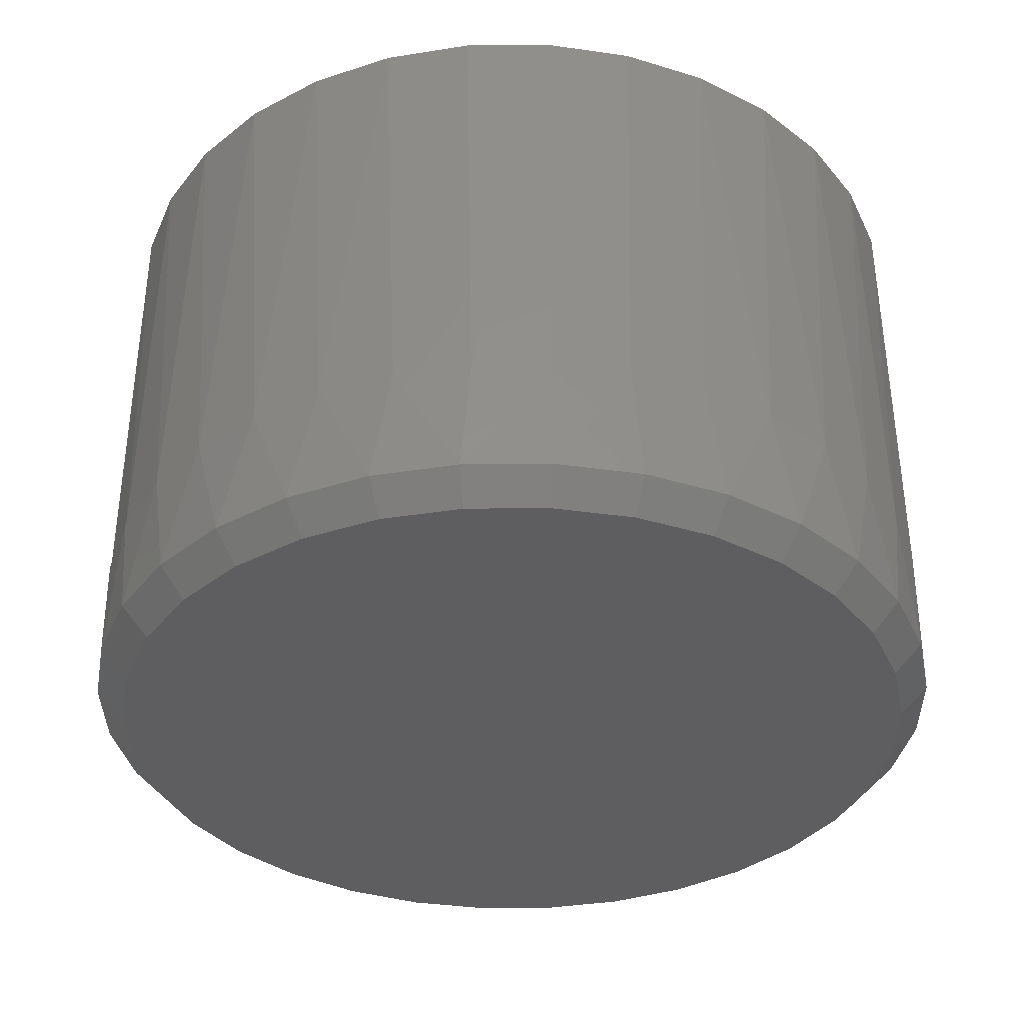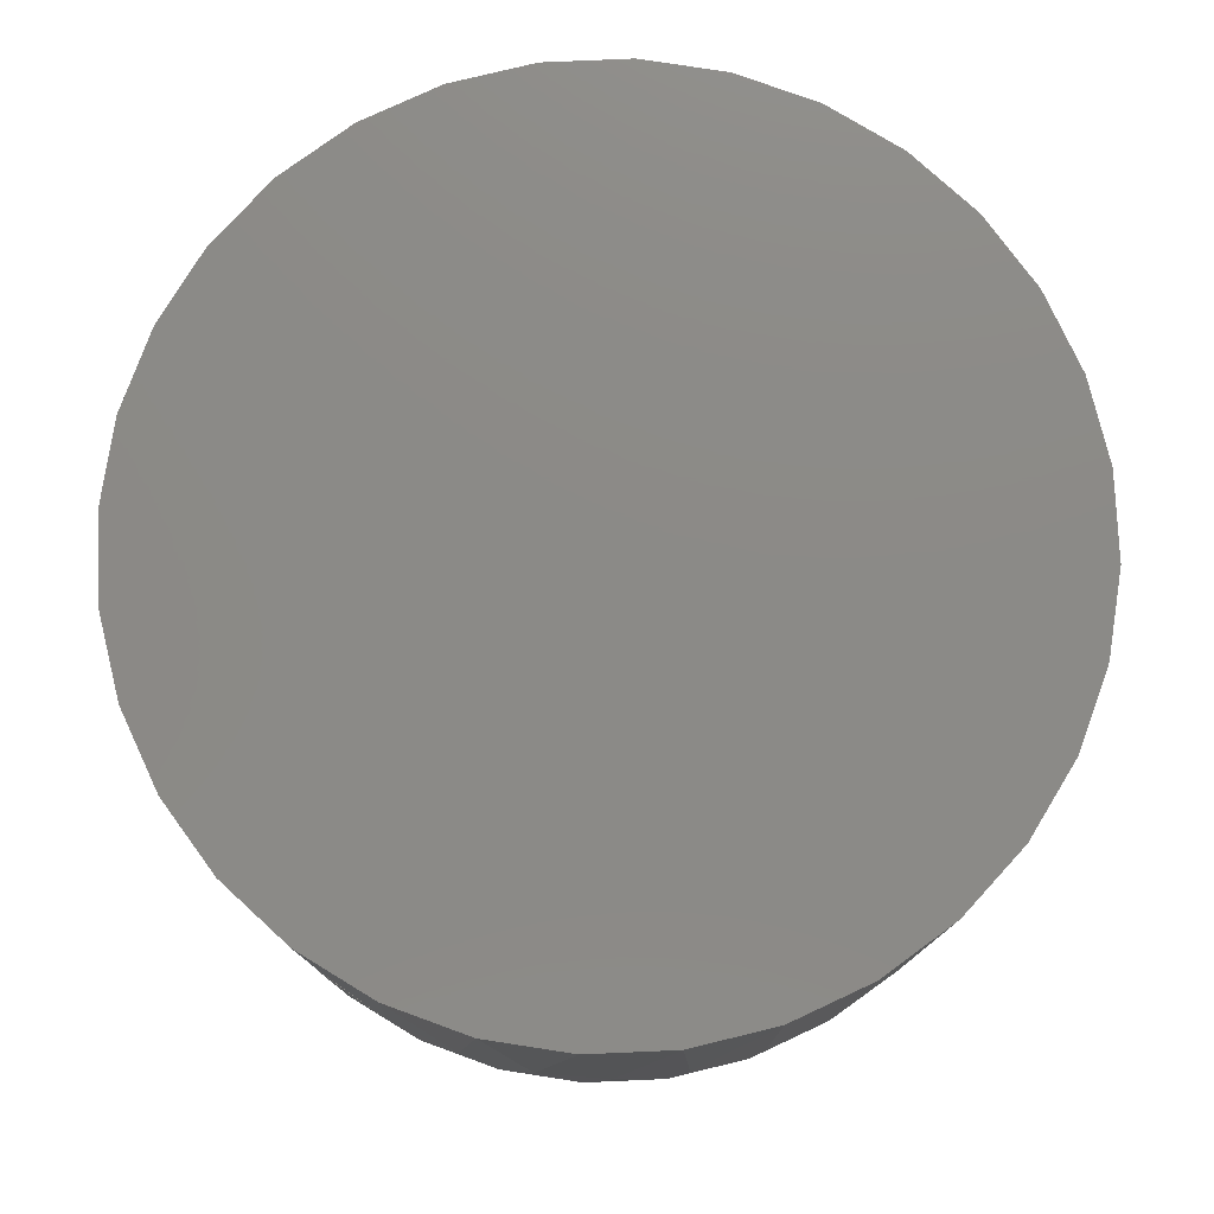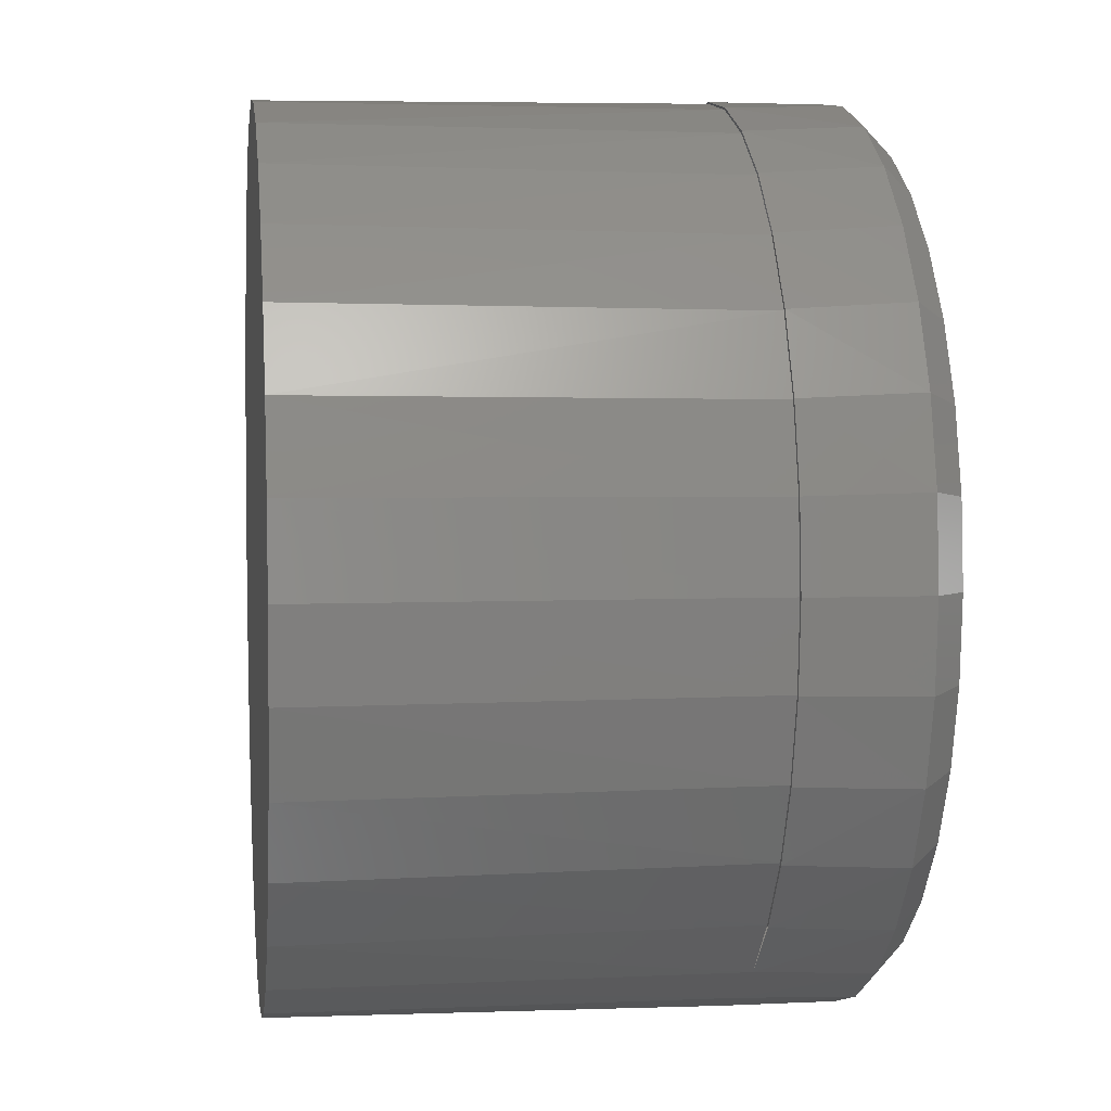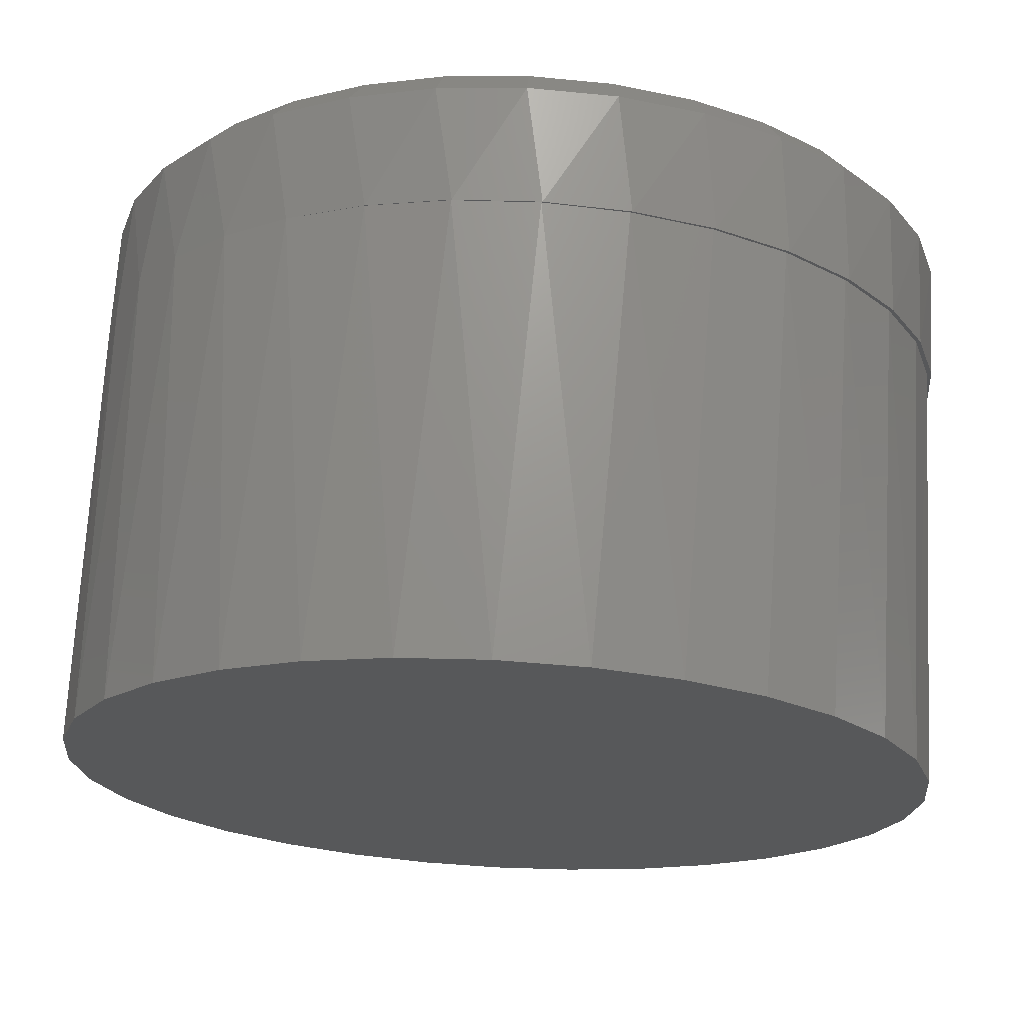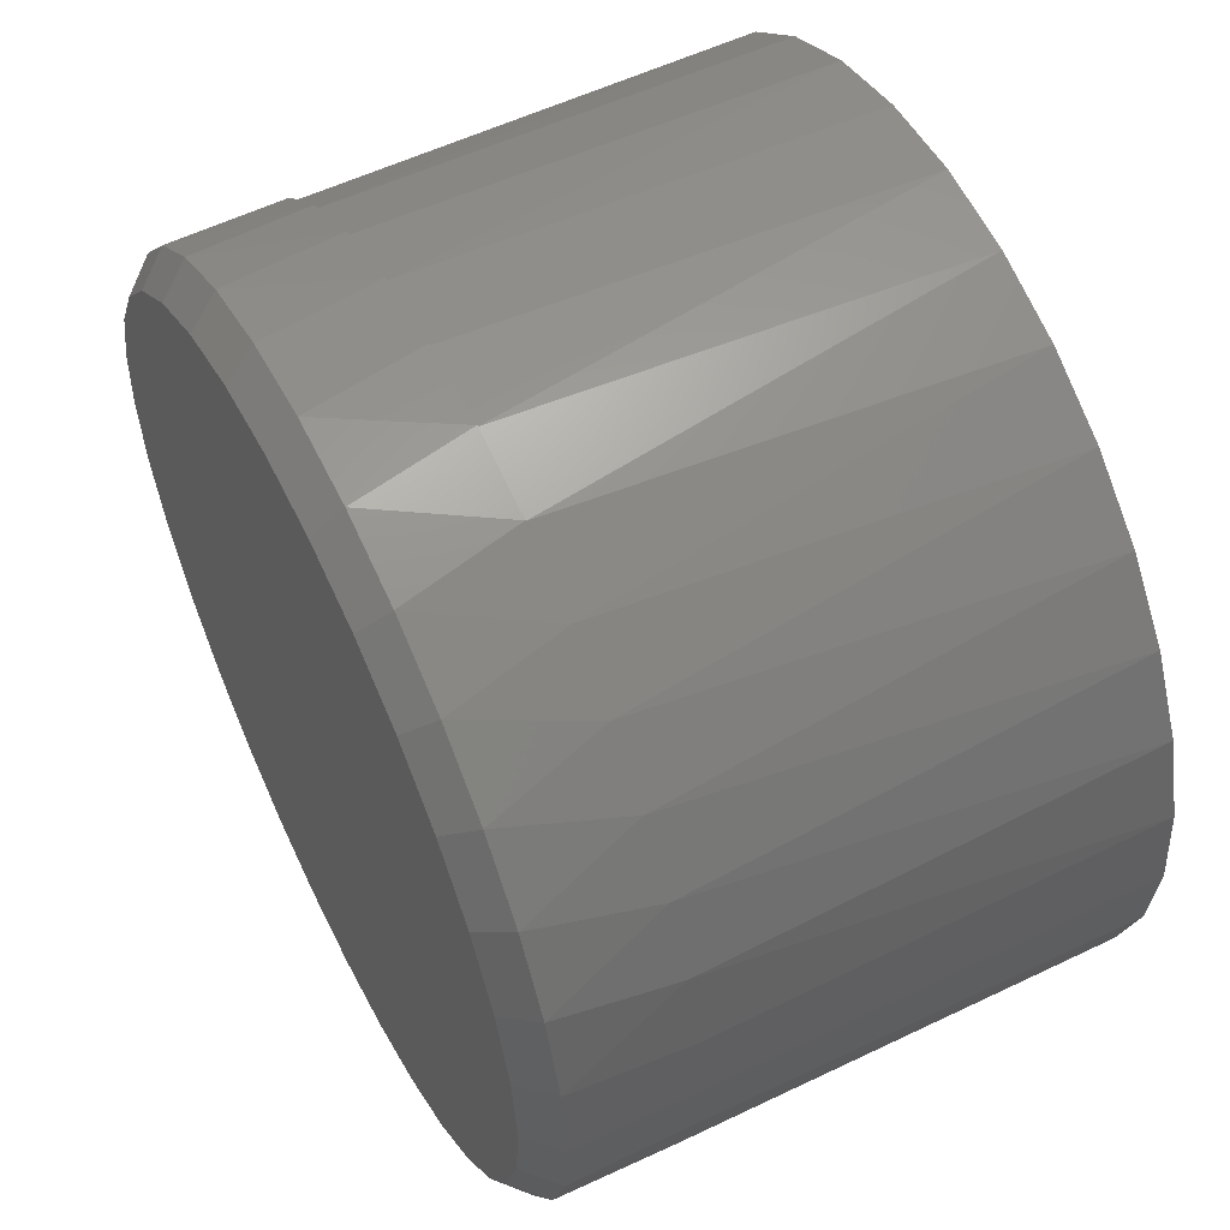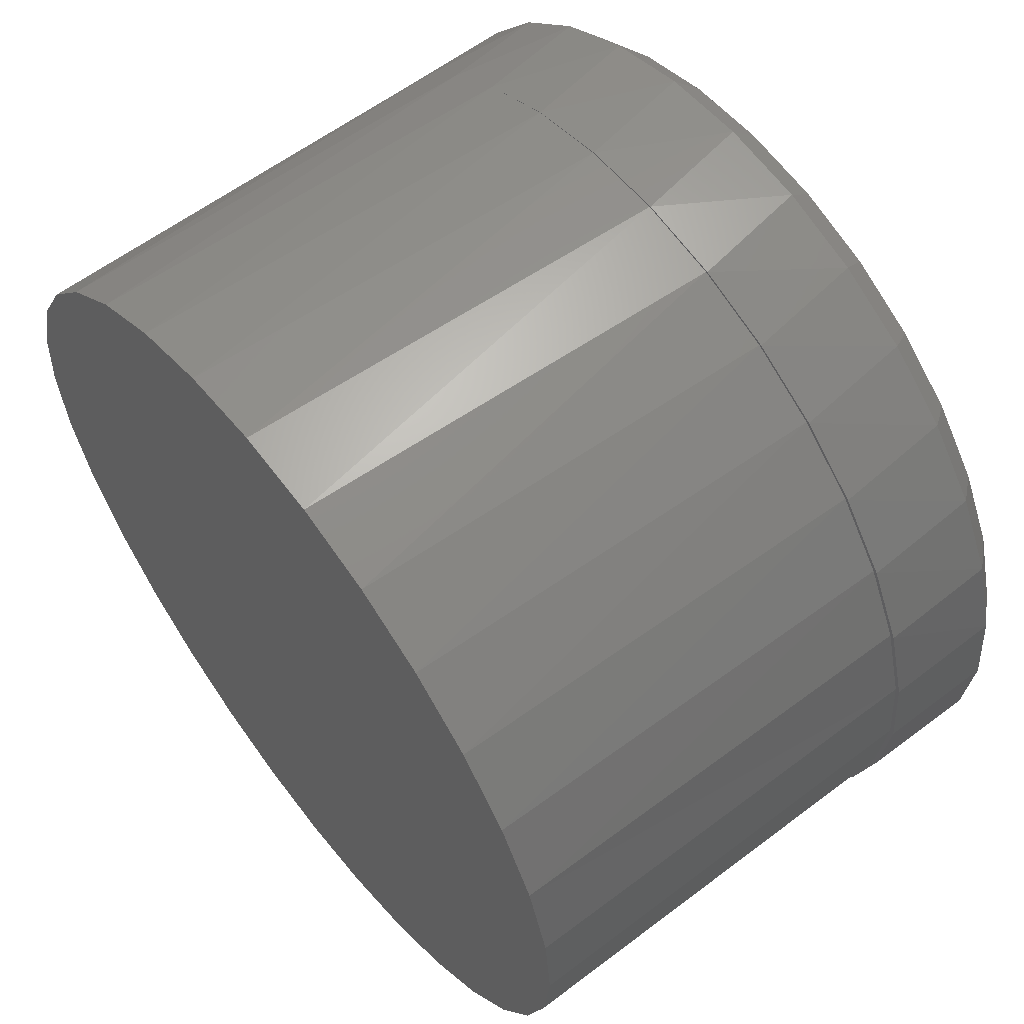
<metadata>
{"format":"stl","ext":"stl","renderer":"f3d","projection":"perspective","resolution":1024,"background":"white","views":[{"elev":-36.0,"azim":85.0,"up":"+Y"},{"elev":77.8,"azim":59.4,"up":"+Y"},{"elev":4.8,"azim":-97.6,"up":"+Z"},{"elev":70.3,"azim":-177.1,"up":"+Z"},{"elev":56.2,"azim":63.3,"up":"+Z"},{"elev":60.1,"azim":-127.8,"up":"+Z"}]}
</metadata>
<code>
# stl→obj: 145 verts, 272 faces
v -0.02306 -0.1562 0.1077
v 0.01977 -0.1562 0.1077
v -0.001645 -0.1562 0.1098
v -0.04366 -0.1562 0.1014
v 0.04037 -0.1562 0.1014
v -0.06264 -0.1562 0.09128
v 0.05935 -0.1562 0.09128
v 0.05935 -0.1562 -0.09128
v -0.04366 -0.1562 -0.1014
v 0.04037 -0.1562 -0.1014
v -0.02306 -0.1562 -0.1077
v 0.01977 -0.1562 -0.1077
v -0.001645 -0.1562 -0.1098
v 0.07599 -0.1562 0.07763
v -0.07928 -0.1562 0.07763
v 0.08964 -0.1562 0.06099
v -0.09293 -0.1562 0.06099
v 0.09978 -0.1562 0.04201
v -0.1031 -0.1562 0.04201
v 0.106 -0.1562 0.02142
v -0.1093 -0.1562 0.02142
v 0.1081 -0.1562 -1.562e-16
v -0.1114 -0.1562 -5.37e-17
v 0.106 -0.1562 -0.02142
v -0.1093 -0.1562 -0.02142
v 0.09978 -0.1562 -0.04201
v -0.1031 -0.1562 -0.04201
v 0.08964 -0.1562 -0.06099
v -0.09293 -0.1562 -0.06099
v 0.07599 -0.1562 -0.07763
v -0.07928 -0.1562 -0.07763
v -0.06264 -0.1562 -0.09128
v 0.1137 -0.1484 -0.02294
v 0.107 -0.1484 -0.045
v 0.1093 -0.1172 -0.04019
v 0.1006 -0.1172 -0.05875
v 0.09613 -0.1484 -0.06533
v 0.0888 -0.1172 -0.07551
v 0.08151 -0.1484 -0.08315
v 0.07428 -0.1172 -0.08996
v 0.06369 -0.1484 -0.09778
v 0.03712 -0.1172 -0.111
v 0.04336 -0.1484 -0.1086
v 0.0213 -0.1484 -0.1153
v 0.01538 -0.1172 -0.1164
v -0.001645 -0.1484 -0.1176
v -0.006981 -0.1172 -0.1175
v -0.02459 -0.1484 -0.1153
v -0.02915 -0.1172 -0.1143
v -0.04665 -0.1484 -0.1086
v -0.05032 -0.1172 -0.1071
v -0.06698 -0.1484 -0.09778
v -0.06973 -0.1172 -0.09589
v -0.0848 -0.1484 -0.08315
v -0.08667 -0.1172 -0.08125
v -0.09942 -0.1484 -0.06533
v -0.1005 -0.1172 -0.06366
v -0.1103 -0.1484 -0.045
v 0.05746 -0.1172 -0.1017
v 0.1164 -0.1172 -1.581e-16
v 0.116 -0.1484 -1.537e-16
v 0.1146 -0.1172 -0.02041
v -0.1192 -0.1484 8.308e-18
v -0.1192 -0.1172 8.308e-18
v -0.117 -0.1484 -0.02294
v -0.1171 -0.1172 -0.02229
v -0.1108 -0.1172 -0.04377
v -0.1103 -0.1484 0.045
v -0.09942 -0.1484 0.06533
v -0.1005 -0.1172 0.06366
v -0.08667 -0.1172 0.08125
v -0.0848 -0.1484 0.08315
v -0.06973 -0.1172 0.09589
v -0.06698 -0.1484 0.09778
v -0.05032 -0.1172 0.1071
v -0.04665 -0.1484 0.1086
v -0.02915 -0.1172 0.1143
v -0.02459 -0.1484 0.1153
v -0.006981 -0.1172 0.1175
v -0.001645 -0.1484 0.1176
v 0.01538 -0.1172 0.1164
v 0.0213 -0.1484 0.1153
v 0.03712 -0.1172 0.111
v 0.04336 -0.1484 0.1086
v 0.06369 -0.1484 0.09778
v 0.08151 -0.1484 0.08315
v 0.07428 -0.1172 0.08996
v 0.0888 -0.1172 0.07551
v 0.09613 -0.1484 0.06533
v 0.1006 -0.1172 0.05875
v 0.107 -0.1484 0.045
v 0.1093 -0.1172 0.04019
v 0.1137 -0.1484 0.02294
v 0.05746 -0.1172 0.1017
v -0.1171 -0.1172 0.02229
v -0.117 -0.1484 0.02294
v -0.1108 -0.1172 0.04377
v 0.1146 -0.1172 0.02041
v -0.08572 -0.1172 0.08077
v -0.09946 -0.1172 0.06327
v -0.1096 -0.1172 0.04349
v -0.1159 -0.1172 0.02215
v -0.1159 -0.1172 -0.02215
v -0.118 -0.1172 2.403e-16
v -0.1096 -0.1172 -0.04349
v -0.09946 -0.1172 -0.06327
v -0.08572 -0.1172 -0.08077
v 0.1141 2.026e-17 -0.02286
v 0.1074 1.989e-17 -0.04485
v 0.09662 1.929e-17 -0.06511
v 0.08204 1.848e-17 -0.08286
v 0.06428 1.749e-17 -0.09744
v 0.02204 1.515e-17 -0.1149
v 0.04402 1.637e-17 -0.1083
v -0.0008224 1.388e-17 -0.1172
v -0.02368 1.261e-17 -0.1149
v -0.04567 1.139e-17 -0.1083
v -0.06593 1.026e-17 -0.09744
v -0.08369 9.278e-18 -0.08286
v -0.09826 8.469e-18 -0.06511
v -0.1091 7.868e-18 -0.04485
v 0.1164 2.038e-17 -1.581e-16
v -0.118 7.373e-18 2.403e-16
v -0.1158 7.498e-18 -0.02286
v -0.1091 7.868e-18 0.04485
v -0.09826 8.469e-18 0.06511
v -0.08369 9.278e-18 0.08286
v -0.06893 -0.1172 0.09536
v -0.06593 1.026e-17 0.09744
v -0.04968 -0.1172 0.1065
v -0.04567 1.139e-17 0.1083
v -0.02867 -0.1172 0.1138
v -0.02368 1.261e-17 0.1149
v -0.006657 -0.1172 0.117
v -0.0008224 1.388e-17 0.1172
v 0.01557 -0.1172 0.116
v 0.02204 1.515e-17 0.1149
v 0.0372 -0.1172 0.1108
v 0.04402 1.637e-17 0.1083
v 0.06428 1.749e-17 0.09744
v 0.08204 1.848e-17 0.08286
v 0.09662 1.929e-17 0.06511
v 0.1074 1.989e-17 0.04485
v 0.1141 2.026e-17 0.02286
v -0.1158 7.498e-18 0.02286
f 1 2 3
f 2 1 4
f 2 4 5
f 5 4 6
f 5 6 7
f 8 9 10
f 10 9 11
f 10 11 12
f 12 11 13
f 7 6 14
f 14 6 15
f 14 15 16
f 16 15 17
f 16 17 18
f 18 17 19
f 18 19 20
f 20 19 21
f 20 21 22
f 22 21 23
f 22 23 24
f 24 23 25
f 24 25 26
f 26 25 27
f 26 27 28
f 28 27 29
f 28 29 30
f 30 29 31
f 30 31 8
f 8 31 32
f 8 32 9
f 33 34 35
f 36 35 34
f 34 37 36
f 38 36 37
f 37 39 38
f 38 39 40
f 40 39 41
f 42 43 44
f 42 44 45
f 45 44 46
f 45 46 47
f 47 46 48
f 47 48 49
f 49 48 50
f 49 50 51
f 51 50 52
f 51 52 53
f 53 52 54
f 53 54 55
f 55 54 56
f 55 56 57
f 57 56 58
f 59 40 41
f 59 41 43
f 59 43 42
f 60 61 62
f 62 61 33
f 62 33 35
f 63 64 65
f 65 64 66
f 65 66 58
f 58 66 67
f 58 67 57
f 68 69 70
f 71 70 69
f 69 72 71
f 73 71 72
f 72 74 73
f 75 73 74
f 74 76 75
f 77 75 76
f 76 78 77
f 79 77 78
f 78 80 79
f 81 79 80
f 80 82 81
f 83 81 82
f 82 84 83
f 85 86 87
f 88 87 86
f 86 89 88
f 88 89 90
f 90 89 91
f 90 91 92
f 92 91 93
f 94 83 84
f 94 84 85
f 94 85 87
f 64 63 95
f 95 63 96
f 95 96 97
f 97 96 68
f 97 68 70
f 61 60 93
f 93 60 98
f 93 98 92
f 23 21 63
f 21 96 63
f 61 93 22
f 93 20 22
f 93 91 18
f 20 93 18
f 89 86 16
f 16 91 89
f 18 91 16
f 85 84 5
f 7 85 5
f 7 14 85
f 82 80 2
f 2 84 82
f 5 84 2
f 78 76 4
f 1 78 4
f 1 3 78
f 74 72 6
f 6 76 74
f 4 76 6
f 69 68 19
f 17 69 19
f 17 15 69
f 21 68 96
f 19 68 21
f 14 16 86
f 86 85 14
f 3 2 80
f 80 78 3
f 15 6 72
f 72 69 15
f 22 24 61
f 24 33 61
f 63 65 23
f 65 25 23
f 65 58 27
f 25 65 27
f 56 54 29
f 29 58 56
f 27 58 29
f 52 50 9
f 32 52 9
f 32 31 52
f 48 46 11
f 11 50 48
f 9 50 11
f 44 43 10
f 12 44 10
f 12 13 44
f 41 39 8
f 8 43 41
f 10 43 8
f 37 34 26
f 28 37 26
f 28 30 37
f 24 34 33
f 26 34 24
f 31 29 54
f 54 52 31
f 13 11 46
f 46 44 13
f 30 8 39
f 39 37 30
f 70 71 99
f 100 70 99
f 97 70 100
f 101 97 100
f 95 97 101
f 102 95 101
f 103 66 104
f 67 66 103
f 105 67 103
f 57 67 105
f 106 57 105
f 55 57 106
f 107 55 106
f 64 95 102
f 64 102 104
f 64 104 66
f 108 35 109
f 109 35 36
f 109 36 110
f 110 36 38
f 110 38 111
f 111 38 40
f 111 40 112
f 113 114 42
f 42 45 113
f 115 113 45
f 45 47 115
f 116 115 47
f 47 49 116
f 117 116 49
f 49 51 117
f 118 117 51
f 51 53 118
f 119 118 53
f 53 107 119
f 120 119 107
f 107 106 120
f 121 120 106
f 59 42 114
f 59 114 112
f 59 112 40
f 122 60 108
f 108 60 62
f 108 62 35
f 104 123 103
f 103 123 124
f 103 124 105
f 105 124 121
f 105 121 106
f 125 100 126
f 126 100 99
f 126 99 127
f 127 99 128
f 127 128 129
f 129 128 130
f 129 130 131
f 131 130 132
f 131 132 133
f 133 132 134
f 133 134 135
f 135 134 136
f 135 136 137
f 137 136 138
f 137 138 139
f 140 87 141
f 87 88 141
f 142 141 88
f 88 90 142
f 143 142 90
f 90 92 143
f 144 143 92
f 94 87 140
f 94 140 139
f 94 139 138
f 123 104 145
f 145 104 102
f 145 102 125
f 125 102 101
f 125 101 100
f 60 122 98
f 98 122 144
f 98 144 92
f 135 137 133
f 131 133 137
f 139 131 137
f 129 131 139
f 140 129 139
f 114 117 112
f 116 117 114
f 113 116 114
f 115 116 113
f 117 118 112
f 112 118 119
f 112 119 111
f 111 119 120
f 111 120 110
f 110 120 121
f 110 121 109
f 109 121 124
f 109 124 108
f 108 124 123
f 108 123 122
f 122 123 145
f 122 145 144
f 144 145 125
f 144 125 143
f 143 125 126
f 143 126 142
f 142 126 127
f 142 127 141
f 141 127 129
f 141 129 140

</code>
